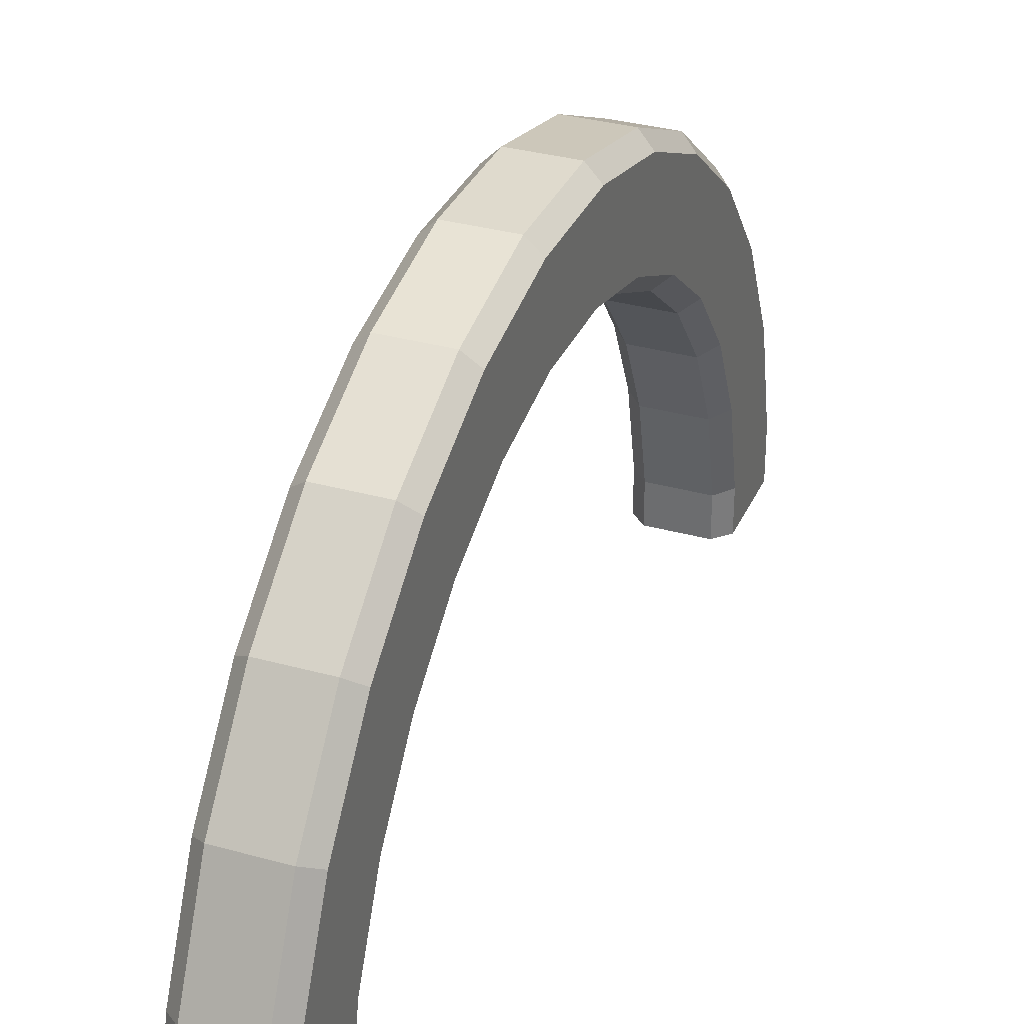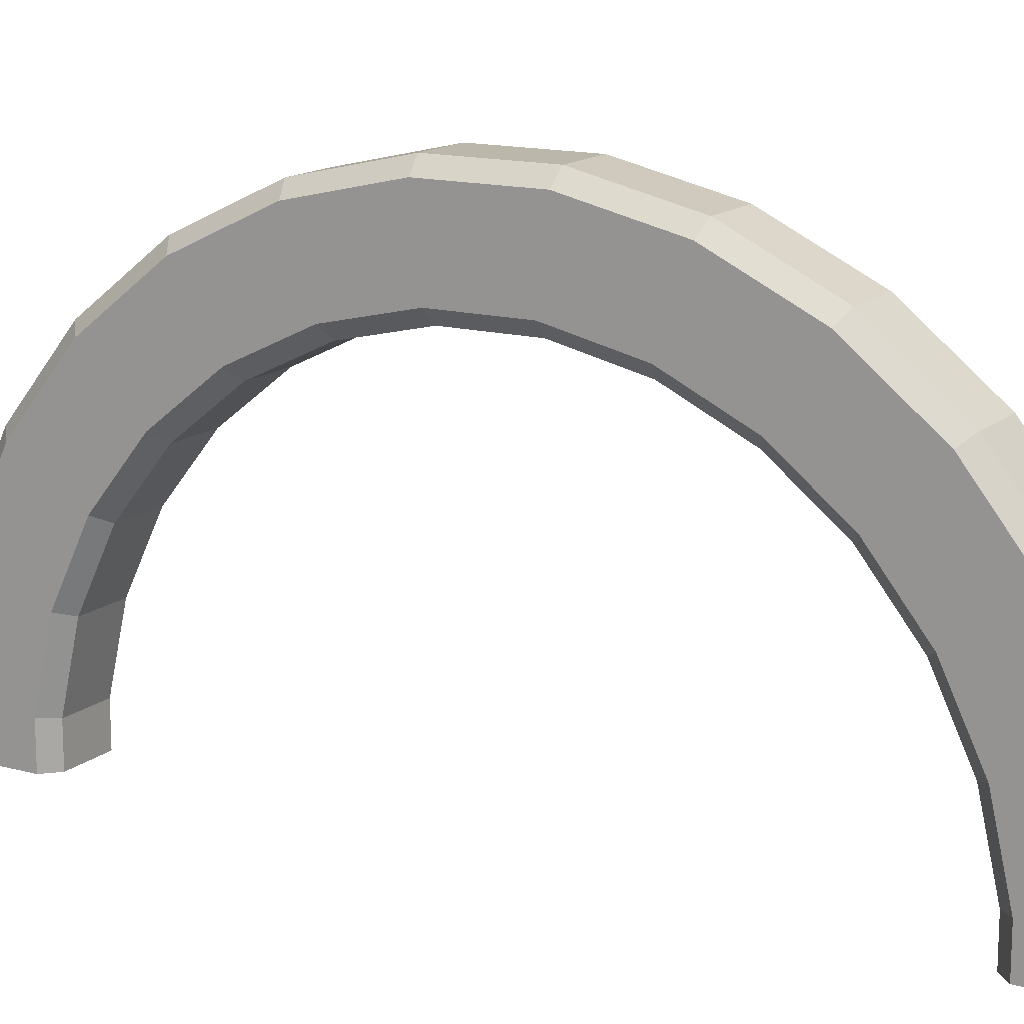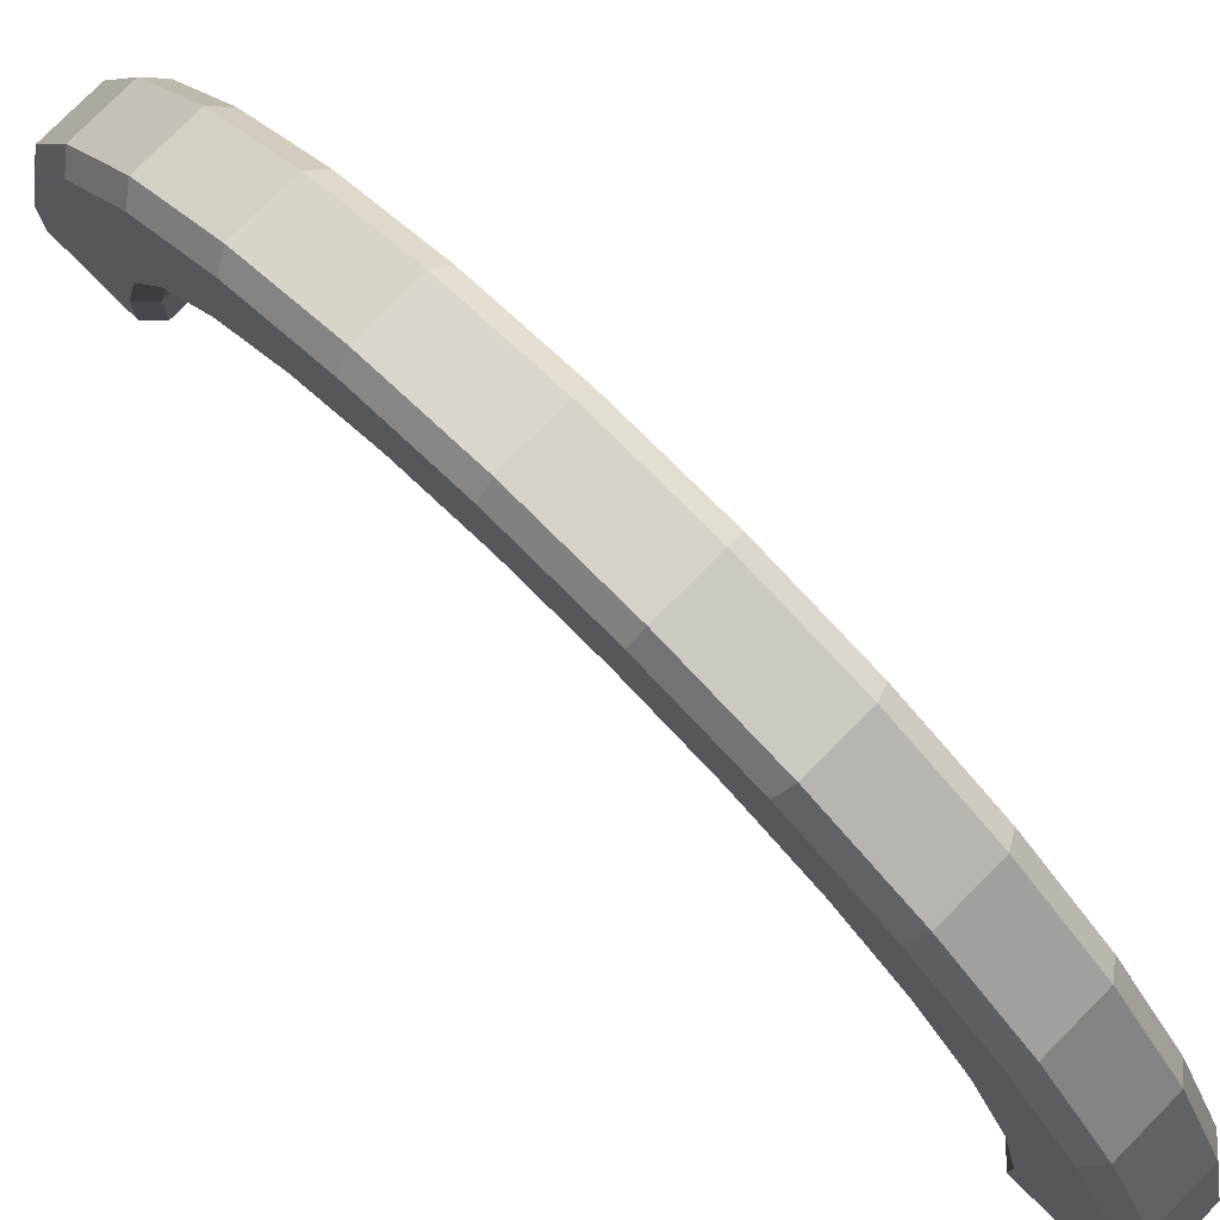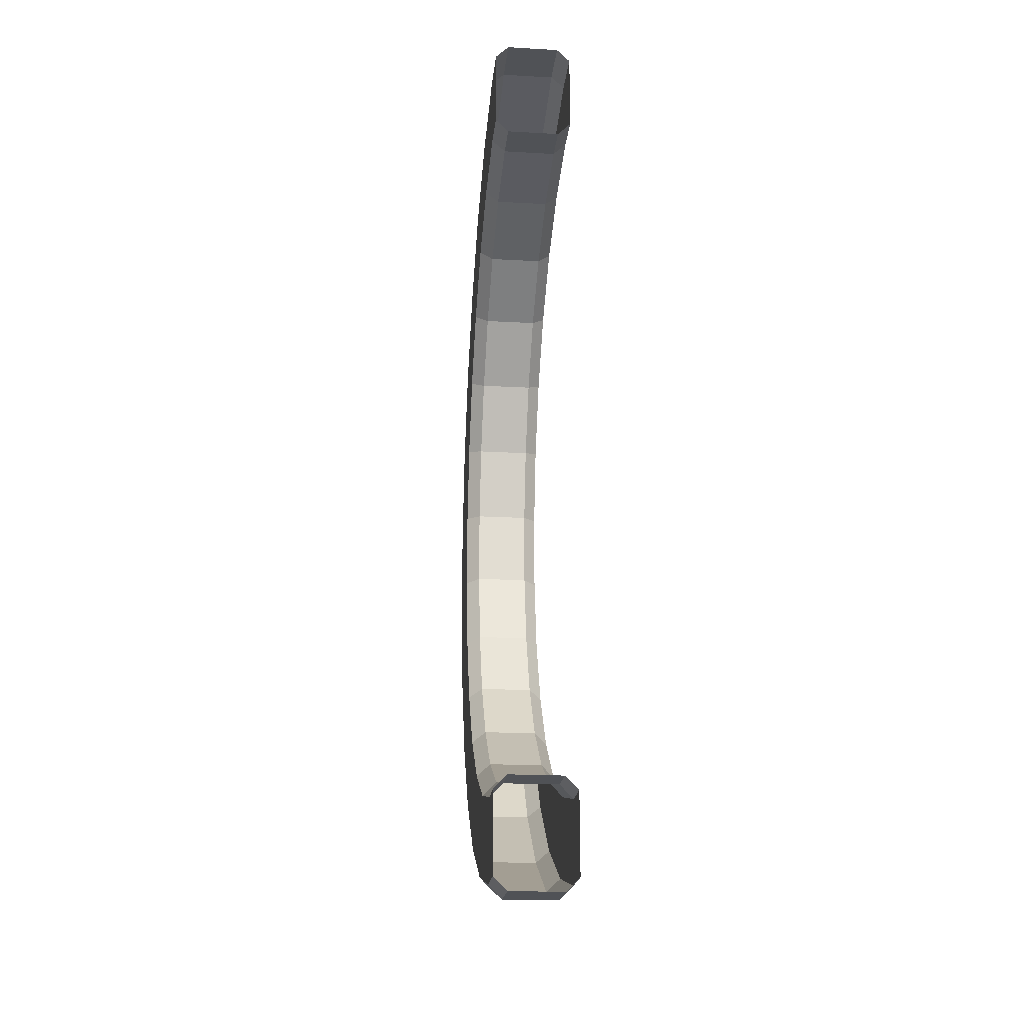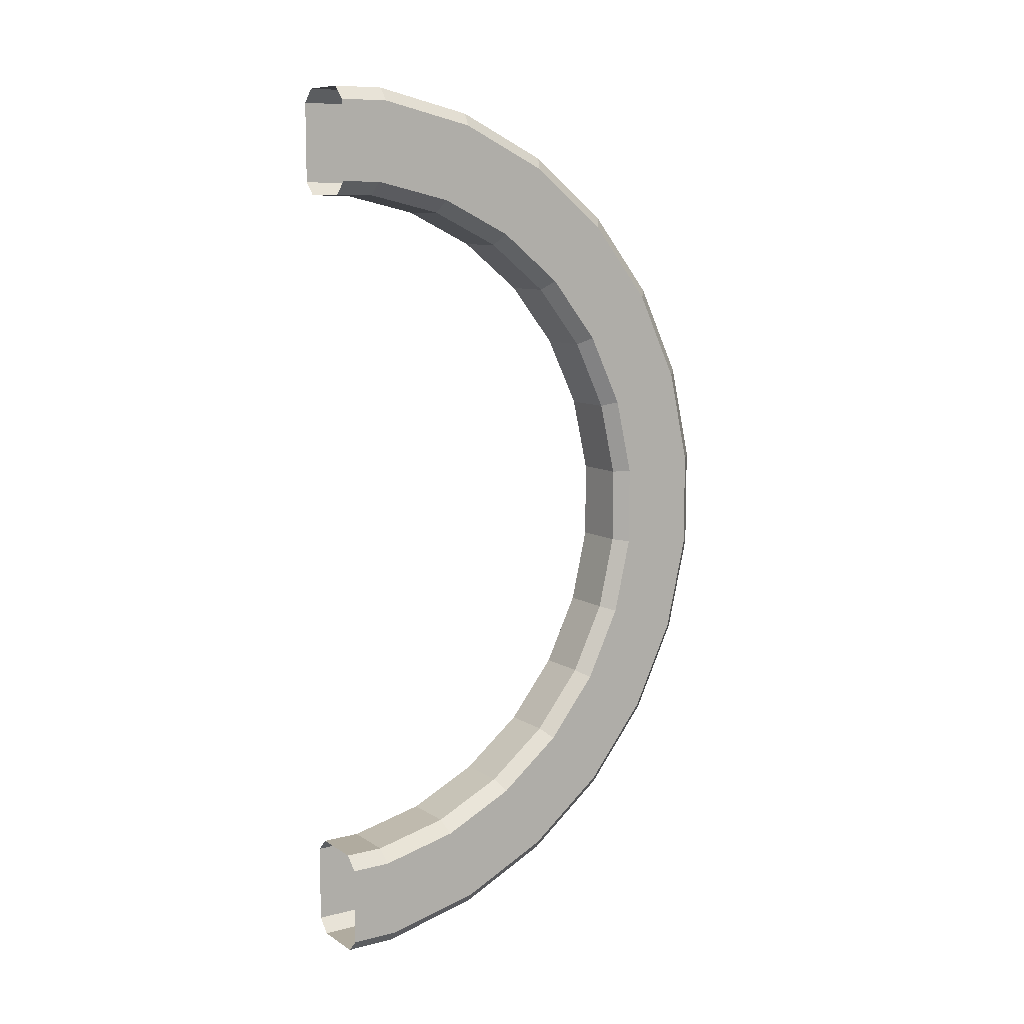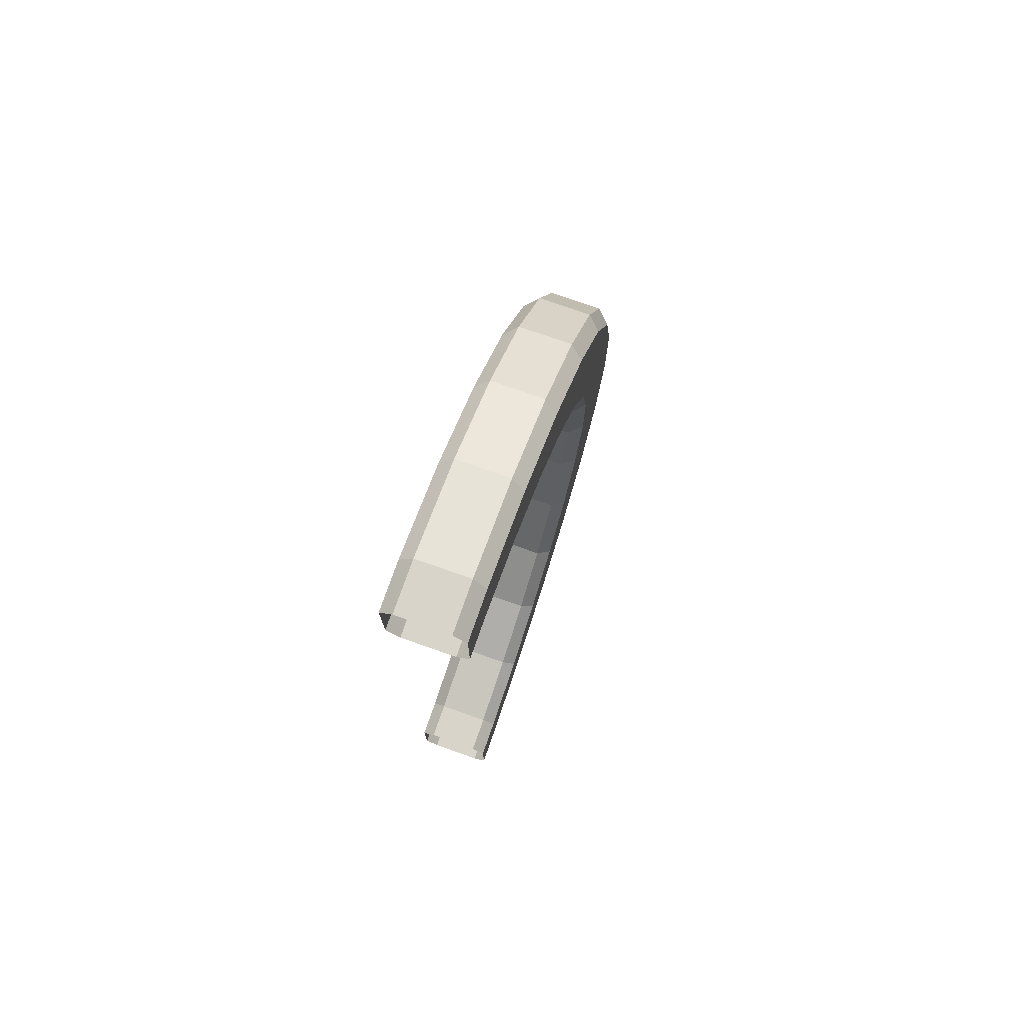
<metadata>
{"format":"obj","ext":"obj","renderer":"f3d","projection":"perspective","resolution":1024,"background":"white","views":[{"elev":32.8,"azim":-158.9,"up":"+Y"},{"elev":14.5,"azim":120.7,"up":"+Y"},{"elev":78.2,"azim":134.8,"up":"+Y"},{"elev":-20.9,"azim":-5.7,"up":"+Z"},{"elev":9.7,"azim":56.7,"up":"+Z"},{"elev":75.6,"azim":19.3,"up":"+Z"}]}
</metadata>
<code>
o Arch_Red
g Arch_Red
v -0.15 0.5484 -1.067
v -0.15 0.8834 -0.9059
v -0.15 0.7228 -0.6503
v -0.15 0.4487 -0.7823
v -0.1 0.4321 -0.7348
v -0.1 0.696 -0.6077
v 0.1 0.696 -0.6077
v 0.1 0.4321 -0.7348
v 0.15 0.4487 -0.7823
v 0.15 0.7228 -0.6503
v 0.15 0.5484 -1.067
v 0.15 0.8834 -0.9059
v 0.1 0.565 -1.115
v 0.1 0.9102 -0.9485
v -0.1 0.9102 -0.9485
v -0.1 0.565 -1.115
f 4 3 2
f 4 2 1
f 3 4 5
f 3 5 6
f 6 5 8
f 6 8 7
f 7 8 9
f 7 9 10
f 10 9 11
f 10 11 12
f 13 14 12
f 13 12 11
f 14 13 15
f 13 16 15
f 1 2 15
f 1 15 16
v -0.15 1.174 -0.6741
v -0.15 1.406 -0.3834
v -0.1 1.449 -0.4102
v -0.1 1.21 -0.7097
v 0.1 1.21 -0.7097
v 0.1 1.449 -0.4102
v 0.15 1.406 -0.3834
v 0.15 1.174 -0.6741
v 0.15 1.15 -0.2228
v 0.15 0.9606 -0.4606
v 0.1 1.108 -0.196
v 0.1 0.9251 -0.4251
v -0.1 0.9251 -0.4251
v -0.1 1.108 -0.196
v -0.15 1.15 -0.2228
v -0.15 0.9606 -0.4606
f 17 18 19
f 17 19 20
f 20 19 22
f 20 22 21
f 21 22 23
f 21 23 24
f 23 25 26
f 26 24 23
f 27 28 26
f 27 26 25
f 28 27 29
f 27 30 29
f 31 32 29
f 31 29 30
f 32 31 18
f 18 17 32
v 0.15 0.7228 1.65
v 0.15 0.4487 1.782
v 0.15 0.5484 2.067
v 0.15 0.8834 1.906
v 0.1 0.565 2.115
v 0.1 0.9102 1.949
v -0.1 0.9102 1.949
v -0.1 0.565 2.115
v -0.15 0.5484 2.067
v -0.15 0.8834 1.906
v -0.15 0.7228 1.65
v -0.15 0.4487 1.782
v -0.1 0.4321 1.735
v -0.1 0.696 1.608
v 0.1 0.696 1.608
v 0.1 0.4321 1.735
f 34 33 36
f 36 35 34
f 35 36 37
f 36 38 37
f 39 40 37
f 39 37 38
f 40 39 41
f 39 42 41
f 42 43 44
f 41 42 44
f 46 45 43
f 45 44 43
f 47 48 46
f 48 45 46
f 33 34 47
f 34 48 47
v 0.1 1.21 1.71
v 0.1 1.449 1.41
v -0.1 1.449 1.41
v -0.1 1.21 1.71
v -0.15 1.174 1.674
v -0.15 1.406 1.383
v -0.15 1.15 1.223
v -0.15 0.9606 1.461
v -0.1 0.9251 1.425
v -0.1 1.108 1.196
v 0.1 1.108 1.196
v 0.1 0.9251 1.425
v 0.15 0.9606 1.461
v 0.15 1.15 1.223
v 0.15 1.174 1.674
v 0.15 1.406 1.383
f 49 50 52
f 50 51 52
f 52 51 53
f 51 54 53
f 54 55 56
f 56 53 54
f 58 57 55
f 57 56 55
f 57 58 59
f 57 59 60
f 62 61 59
f 61 60 59
f 61 62 64
f 64 63 61
f 63 64 49
f 64 50 49
v -0.15 1.282 0.0513
v -0.15 1.35 0.3479
v -0.1 1.3 0.3535
v -0.1 1.235 0.06792
v 0.1 1.235 0.06792
v 0.1 1.3 0.3535
v -0.1 1.3 0.6465
v 0.1 1.3 0.6465
v -0.1 1.235 0.9321
v 0.1 1.235 0.9321
v -0.15 1.35 0.6521
v -0.15 1.282 0.9487
v 0.15 1.282 0.9487
v 0.15 1.35 0.6521
v 0.15 1.567 1.048
v 0.15 1.65 0.6859
v 0.15 1.65 0.3141
v 0.15 1.567 -0.04841
v 0.15 1.282 0.0513
v 0.15 1.35 0.3479
v 0.1 1.7 0.6915
v 0.1 1.7 0.3085
v -0.1 1.7 0.3085
v -0.1 1.7 0.6915
v 0.1 1.615 1.065
v -0.1 1.615 1.065
v -0.15 1.567 1.048
v -0.15 1.65 0.6859
v -0.15 1.65 0.3141
v -0.15 1.567 -0.04841
v -0.1 1.615 -0.06503
v 0.1 1.615 -0.06503
f 68 67 65
f 67 66 65
f 67 68 69
f 67 69 70
f 71 67 70
f 71 70 72
f 73 71 72
f 73 72 74
f 71 73 75
f 73 76 75
f 78 77 72
f 77 74 72
f 84 83 82
f 78 84 81
f 78 81 80
f 80 79 78
f 79 77 78
f 84 82 81
f 80 81 85
f 81 86 85
f 85 86 88
f 86 87 88
f 89 85 90
f 85 88 90
f 90 88 91
f 88 92 91
f 88 87 92
f 87 93 92
f 87 95 93
f 95 94 93
f 86 96 87
f 96 95 87
f 81 82 86
f 82 96 86
f 79 80 89
f 80 85 89
f 84 78 70
f 78 72 70
f 83 84 69
f 84 70 69
f 94 65 66
f 93 66 75
f 75 91 92
f 75 76 91
f 75 92 93
f 93 94 66
f 67 71 66
f 71 75 66
o Arch_White
g Arch_White
v -0.15 0.9606 -0.4606
v -0.15 0.7228 -0.6503
v -0.1 0.696 -0.6077
v -0.1 0.9251 -0.4251
v 0.1 0.9251 -0.4251
v 0.1 0.696 -0.6077
v 0.15 0.7228 -0.6503
v 0.15 0.9606 -0.4606
v 0.15 0.8834 -0.9059
v 0.15 1.174 -0.6741
v 0.1 0.9102 -0.9485
v 0.1 1.21 -0.7097
v -0.1 1.21 -0.7097
v -0.1 0.9102 -0.9485
v -0.15 0.8834 -0.9059
v -0.15 1.174 -0.6741
f 97 98 99
f 97 99 100
f 102 101 99
f 101 100 99
f 101 102 103
f 101 103 104
f 106 104 103
f 103 105 106
f 107 108 106
f 107 106 105
f 110 109 108
f 110 108 107
f 111 112 109
f 111 109 110
f 98 97 112
f 112 111 98
v 0.1 0.1465 1.8
v 0.1 -0 1.8
v -0.1 -0 1.8
v -0.1 0.1465 1.8
v 0.15 -0 1.85
v 0.15 0.1521 1.85
v 0.15 0.5484 2.067
v 0.15 0.4487 1.782
v 0.15 0 2.15
v 0.15 0.1859 2.15
v 0.1 0 2.2
v 0.1 0.1915 2.2
v -0.1 0.1915 2.2
v -0.1 0 2.2
v -0.15 0 2.15
v -0.15 0.1859 2.15
v -0.15 0.5484 2.067
v -0.15 0.4487 1.782
v -0.15 0.1521 1.85
v -0.15 -0 1.85
v -0.1 0.4321 1.735
v -0.1 0.565 2.115
v 0.1 0.565 2.115
v 0.1 0.4321 1.735
f 113 114 116
f 114 115 116
f 118 117 113
f 117 114 113
f 121 117 118
f 122 118 120
f 122 120 119
f 122 121 118
f 121 122 123
f 122 124 123
f 123 124 126
f 124 125 126
f 126 125 128
f 126 128 127
f 131 132 127
f 130 131 128
f 129 130 128
f 131 127 128
f 133 116 130
f 116 131 130
f 125 134 128
f 134 129 128
f 134 125 124
f 134 124 135
f 122 119 124
f 119 135 124
f 120 118 136
f 118 113 136
f 136 113 133
f 113 116 133
f 116 115 132
f 116 132 131
v -0.1 1.235 0.06792
v -0.1 1.108 -0.196
v 0.1 1.108 -0.196
v 0.1 1.235 0.06792
v 0.15 1.282 0.0513
v 0.15 1.15 -0.2228
v 0.15 1.567 -0.04841
v 0.15 1.406 -0.3834
v 0.1 1.615 -0.06503
v 0.1 1.449 -0.4102
v -0.1 1.449 -0.4102
v -0.1 1.615 -0.06503
v -0.15 1.567 -0.04841
v -0.15 1.406 -0.3834
v -0.15 1.15 -0.2228
v -0.15 1.282 0.0513
f 137 138 139
f 137 139 140
f 142 141 139
f 141 140 139
f 143 141 142
f 144 143 142
f 143 144 145
f 144 146 145
f 145 146 148
f 146 147 148
f 148 147 149
f 147 150 149
f 151 152 149
f 151 149 150
f 138 137 151
f 137 152 151
v -0.15 1.282 0.9487
v -0.15 1.15 1.223
v -0.1 1.108 1.196
v -0.1 1.235 0.9321
v 0.1 1.235 0.9321
v 0.1 1.108 1.196
v 0.15 1.15 1.223
v 0.15 1.282 0.9487
v 0.15 1.406 1.383
v 0.15 1.567 1.048
v 0.1 1.449 1.41
v 0.1 1.615 1.065
v -0.1 1.615 1.065
v -0.1 1.449 1.41
v -0.15 1.406 1.383
v -0.15 1.567 1.048
f 156 155 153
f 155 154 153
f 155 156 157
f 155 157 158
f 160 159 157
f 159 158 157
f 161 159 160
f 162 161 160
f 161 162 163
f 162 164 163
f 163 164 166
f 164 165 166
f 166 165 167
f 165 168 167
f 153 154 167
f 153 167 168
v 0.1 0.9102 1.949
v 0.1 1.21 1.71
v 0.15 1.174 1.674
v 0.15 0.8834 1.906
v 0.15 0.9606 1.461
v 0.15 0.7228 1.65
v 0.1 0.9251 1.425
v 0.1 0.696 1.608
v -0.1 0.696 1.608
v -0.1 0.9251 1.425
v -0.15 0.9606 1.461
v -0.15 0.7228 1.65
v -0.15 0.8834 1.906
v -0.15 1.174 1.674
v -0.1 1.21 1.71
v -0.1 0.9102 1.949
f 172 171 169
f 171 170 169
f 172 174 173
f 171 172 173
f 173 174 175
f 174 176 175
f 177 178 175
f 177 175 176
f 178 177 179
f 177 180 179
f 179 180 181
f 179 181 182
f 184 183 181
f 183 182 181
f 169 170 184
f 170 183 184
v 0.15 0.5484 -1.067
v 0.15 0.4487 -0.7823
v 0.15 0.1521 -0.85
v 0.15 -0 -0.85
v 0.15 0 -1.15
v 0.15 0.1859 -1.15
v 0.1 0.1915 -1.2
v 0.1 0.565 -1.115
v -0.1 0.565 -1.115
v -0.1 0.1915 -1.2
v -0.15 0.1859 -1.15
v -0.15 0.5484 -1.067
v -0.15 0.4487 -0.7823
v -0.15 0.1521 -0.85
v -0.15 -0 -0.85
v -0.15 0 -1.15
v -0.1 -0 -0.8
v -0.1 0.1465 -0.8
v 0.1 0.1465 -0.8
v 0.1 -0 -0.8
v 0.1 0.4321 -0.7348
v -0.1 0.4321 -0.7348
v -0.1 0 -1.2
v 0.1 0 -1.2
f 187 188 189
f 185 187 190
f 185 186 187
f 187 189 190
f 191 192 185
f 191 185 190
f 192 191 193
f 191 194 193
f 195 196 193
f 195 193 194
f 200 199 198
f 195 198 196
f 198 197 196
f 195 200 198
f 198 199 202
f 199 201 202
f 202 201 203
f 201 204 203
f 206 202 203
f 206 203 205
f 197 198 202
f 197 202 206
f 200 195 207
f 195 194 207
f 207 194 208
f 194 191 208
f 208 191 190
f 208 190 189
f 203 204 188
f 203 188 187
f 205 203 187
f 205 187 186

</code>
